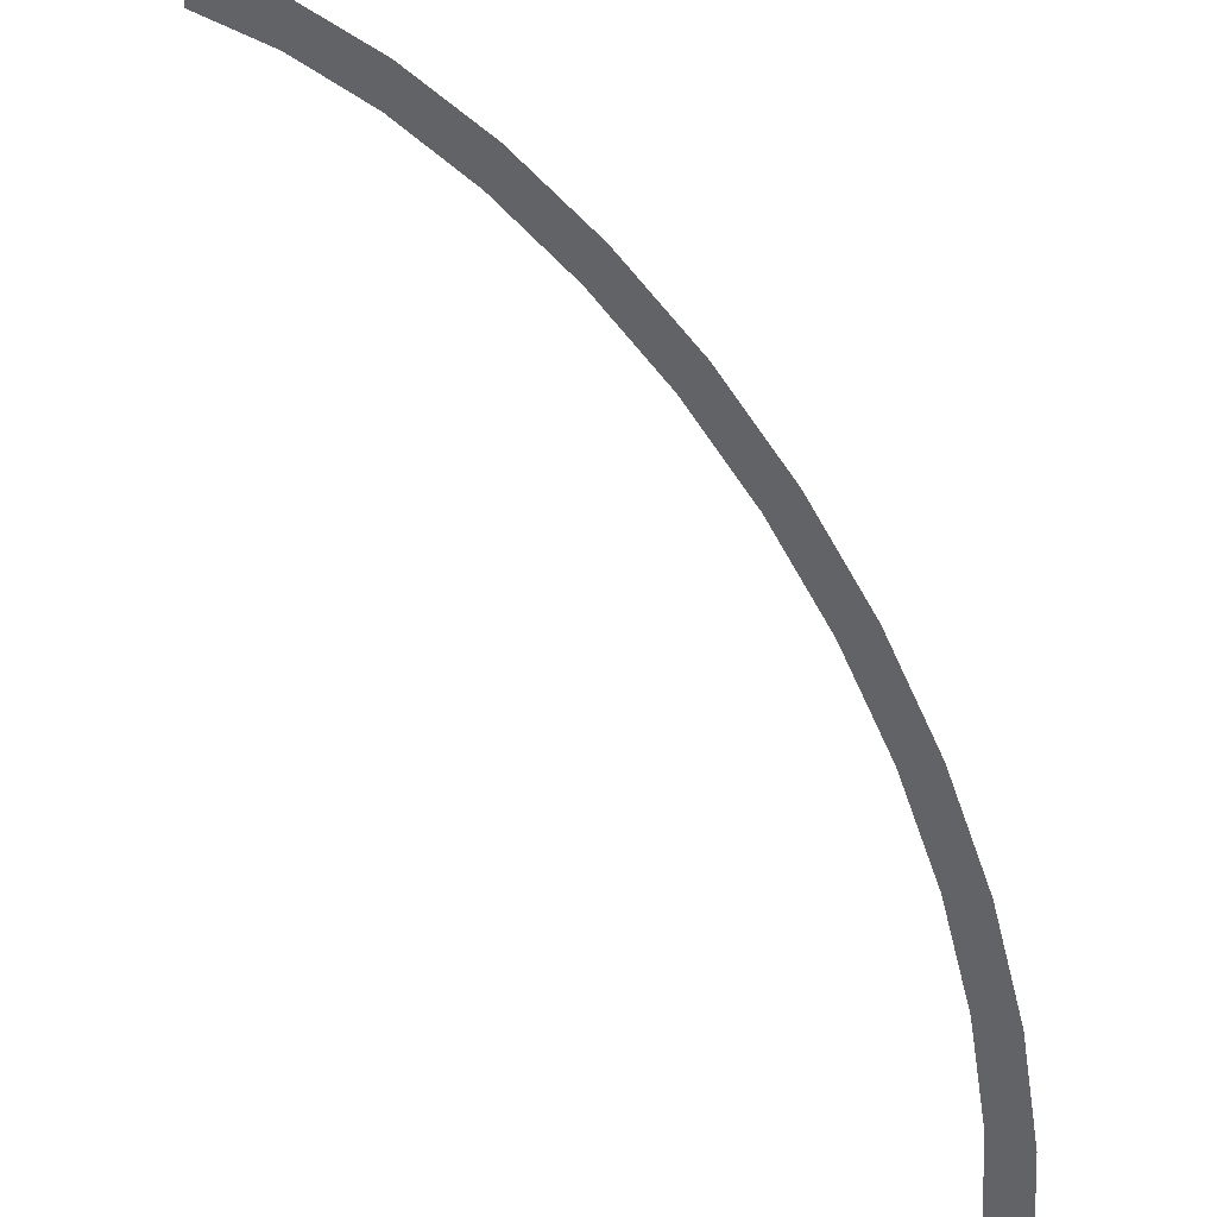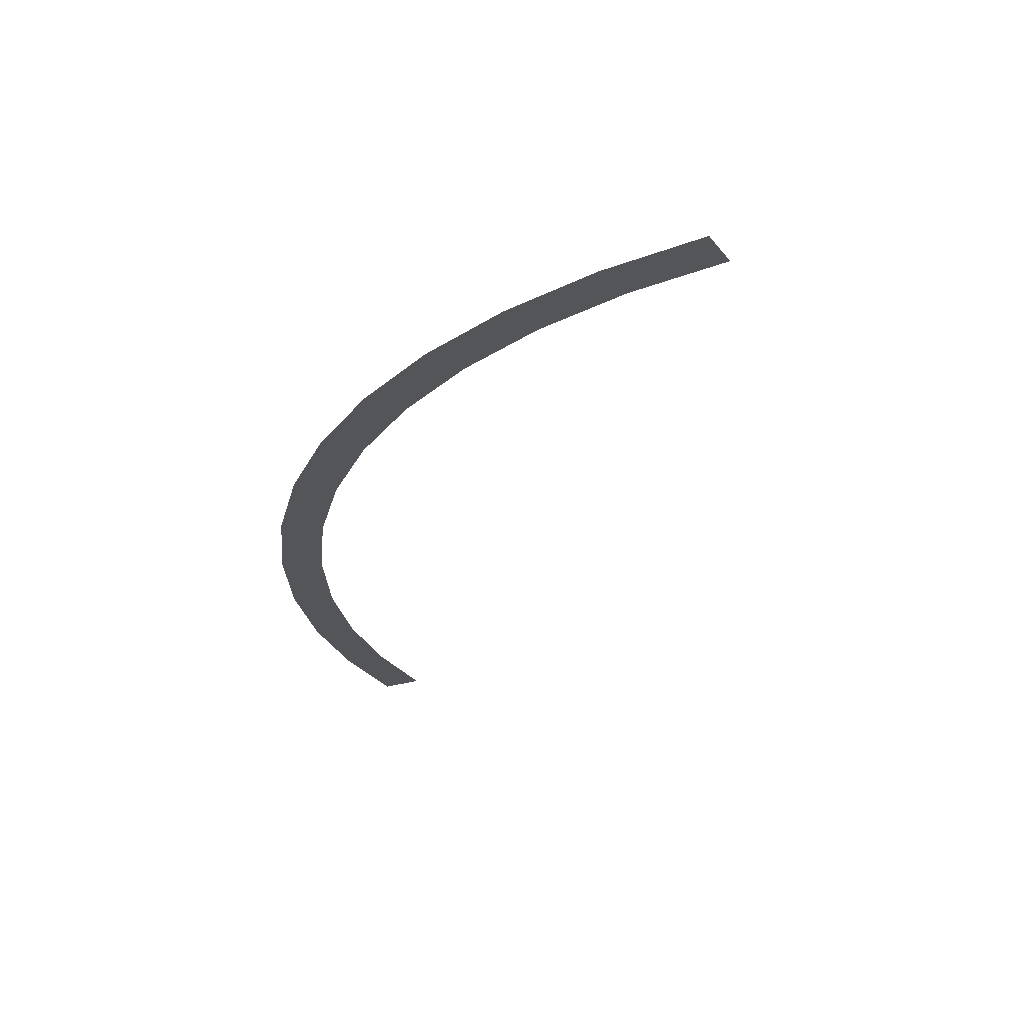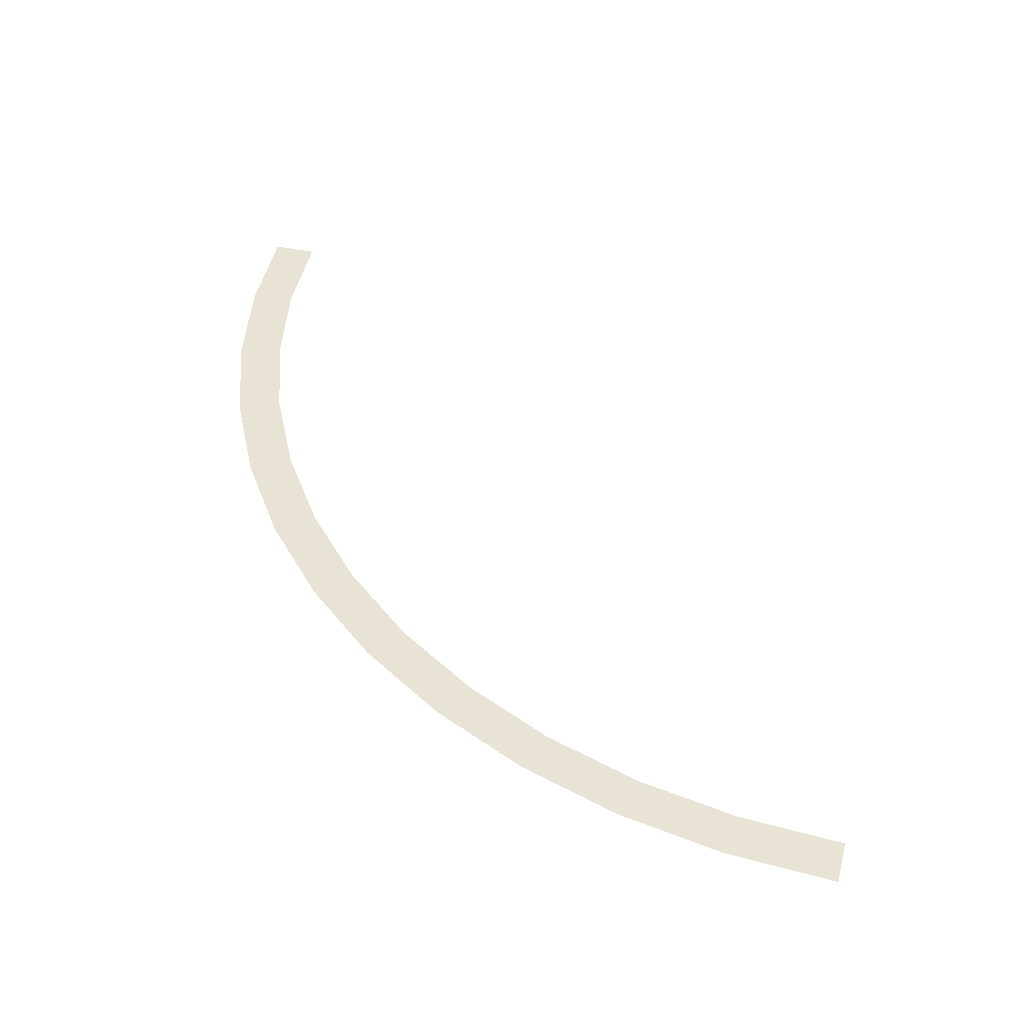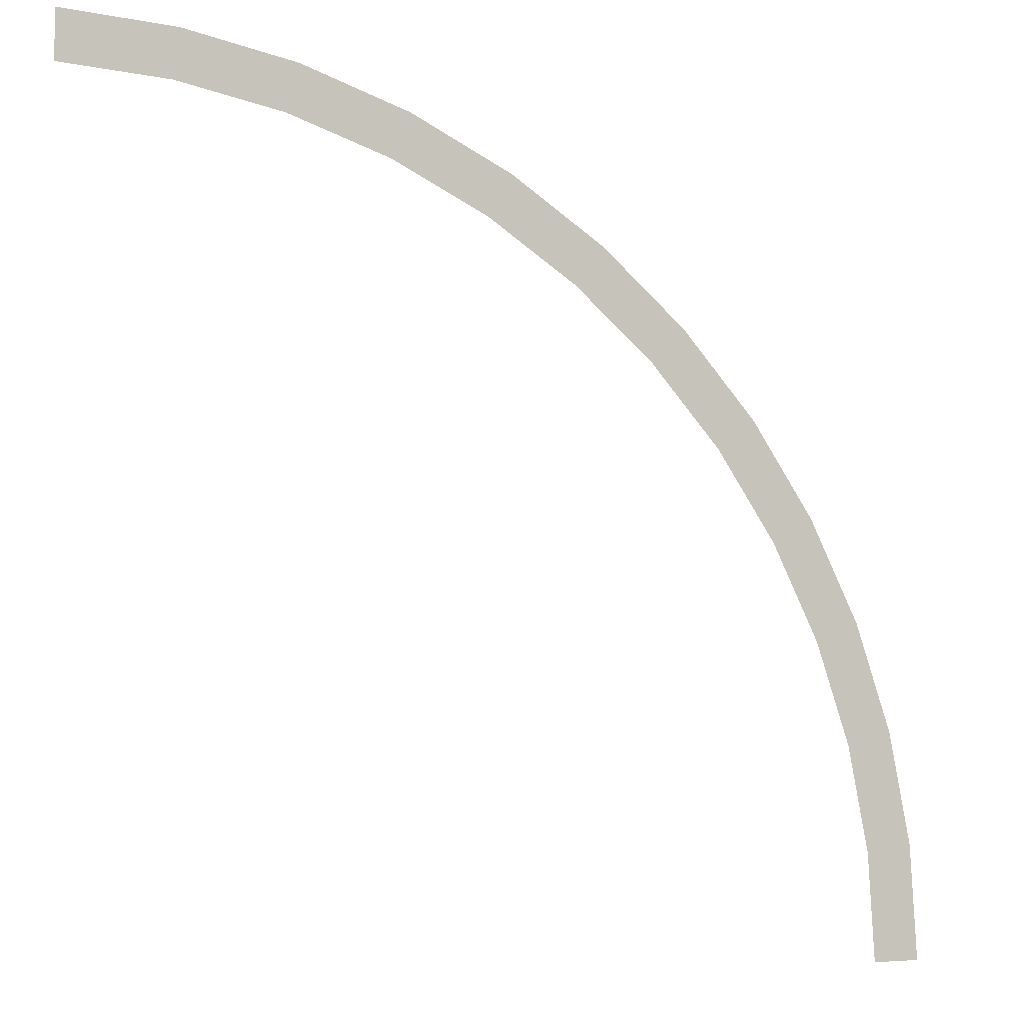
<metadata>
{"format":"obj","ext":"obj","renderer":"f3d","projection":"perspective","resolution":1024,"background":"white","views":[{"elev":33.6,"azim":39.5,"up":"+Z"},{"elev":-24.7,"azim":118.4,"up":"+Y"},{"elev":42.3,"azim":104.3,"up":"+Y"},{"elev":-3.2,"azim":-22.7,"up":"+Z"}]}
</metadata>
<code>
v 0.9 0 0
v 0.8923 0 0.1174
v 0.8427 0 0.1109
v 0.85 0 0
v 0.8923 0 0.1174
v 0.8693 0 0.2329
v 0.821 0 0.22
v 0.8427 0 0.1109
v 0.8693 0 0.2329
v 0.8315 0 0.3444
v 0.7853 0 0.3253
v 0.821 0 0.22
v 0.8315 0 0.3444
v 0.7794 0 0.45
v 0.7361 0 0.425
v 0.7853 0 0.3253
v 0.7794 0 0.45
v 0.7141 0 0.5479
v 0.6744 0 0.5175
v 0.7361 0 0.425
v 0.7141 0 0.5479
v 0.6364 0 0.6364
v 0.601 0 0.601
v 0.6744 0 0.5175
v 0.6364 0 0.6364
v 0.5479 0 0.7141
v 0.5175 0 0.6744
v 0.601 0 0.601
v 0.5479 0 0.7141
v 0.45 0 0.7794
v 0.425 0 0.7361
v 0.5175 0 0.6744
v 0.45 0 0.7794
v 0.3444 0 0.8315
v 0.3253 0 0.7853
v 0.425 0 0.7361
v 0.3444 0 0.8315
v 0.2329 0 0.8693
v 0.22 0 0.821
v 0.3253 0 0.7853
v 0.2329 0 0.8693
v 0.1174 0 0.8923
v 0.1109 0 0.8427
v 0.22 0 0.821
v 0.1174 0 0.8923
v 0 0 0.9
v 0 0 0.85
v 0.1109 0 0.8427
g mesh2139
f 1 2 3
f 3 4 1
f 5 6 7
f 7 8 5
f 9 10 11
f 11 12 9
f 13 14 15
f 15 16 13
f 17 18 19
f 19 20 17
f 21 22 23
f 23 24 21
f 25 26 27
f 27 28 25
f 29 30 31
f 31 32 29
f 33 34 35
f 35 36 33
f 37 38 39
f 39 40 37
f 41 42 43
f 43 44 41
f 45 46 47
f 47 48 45

</code>
